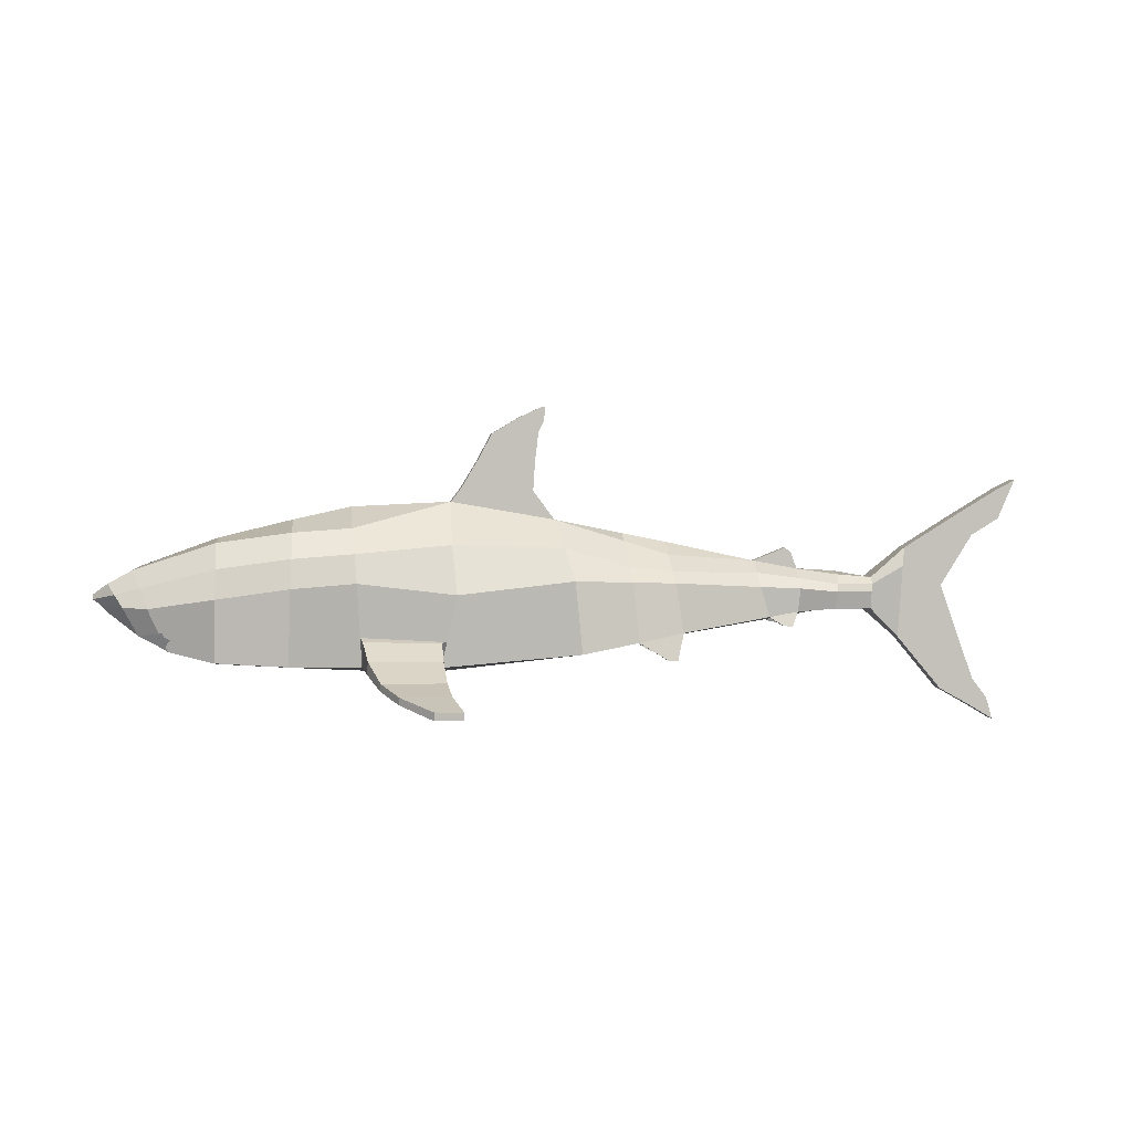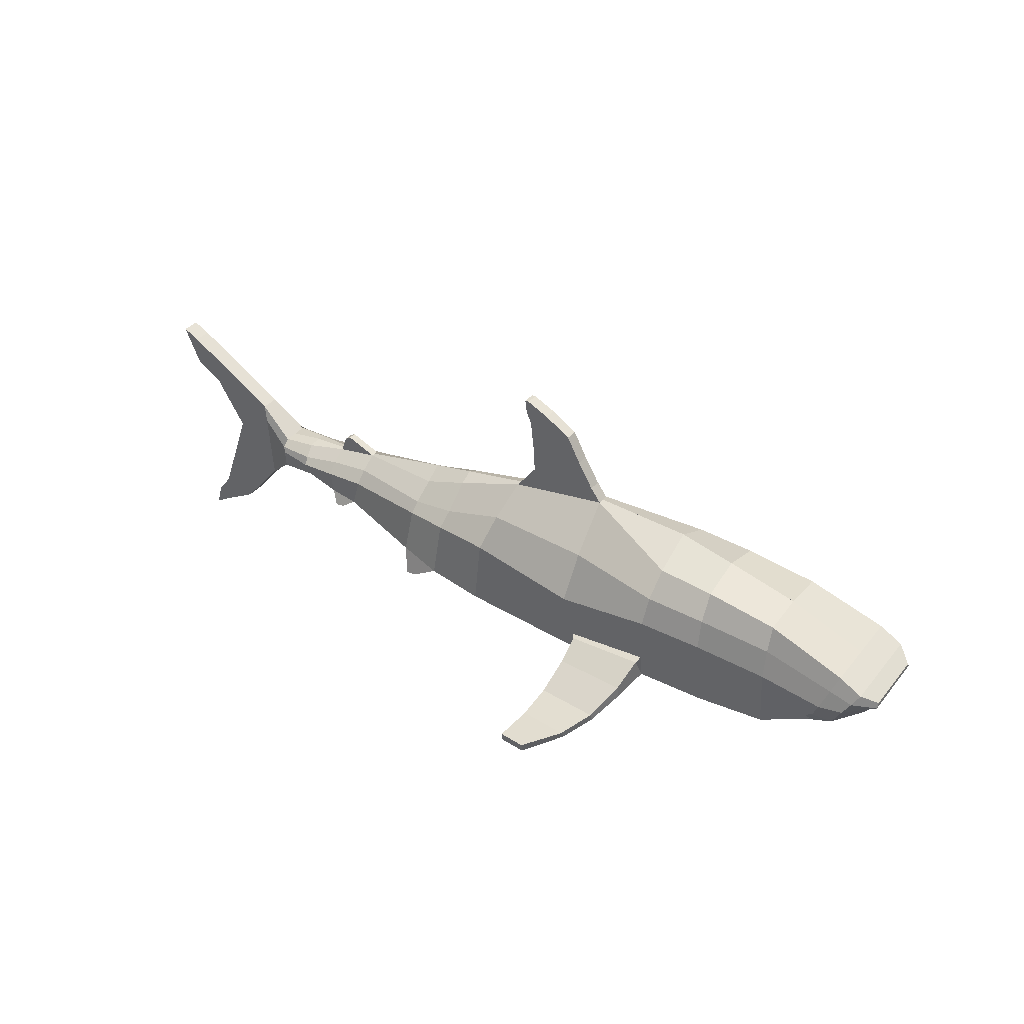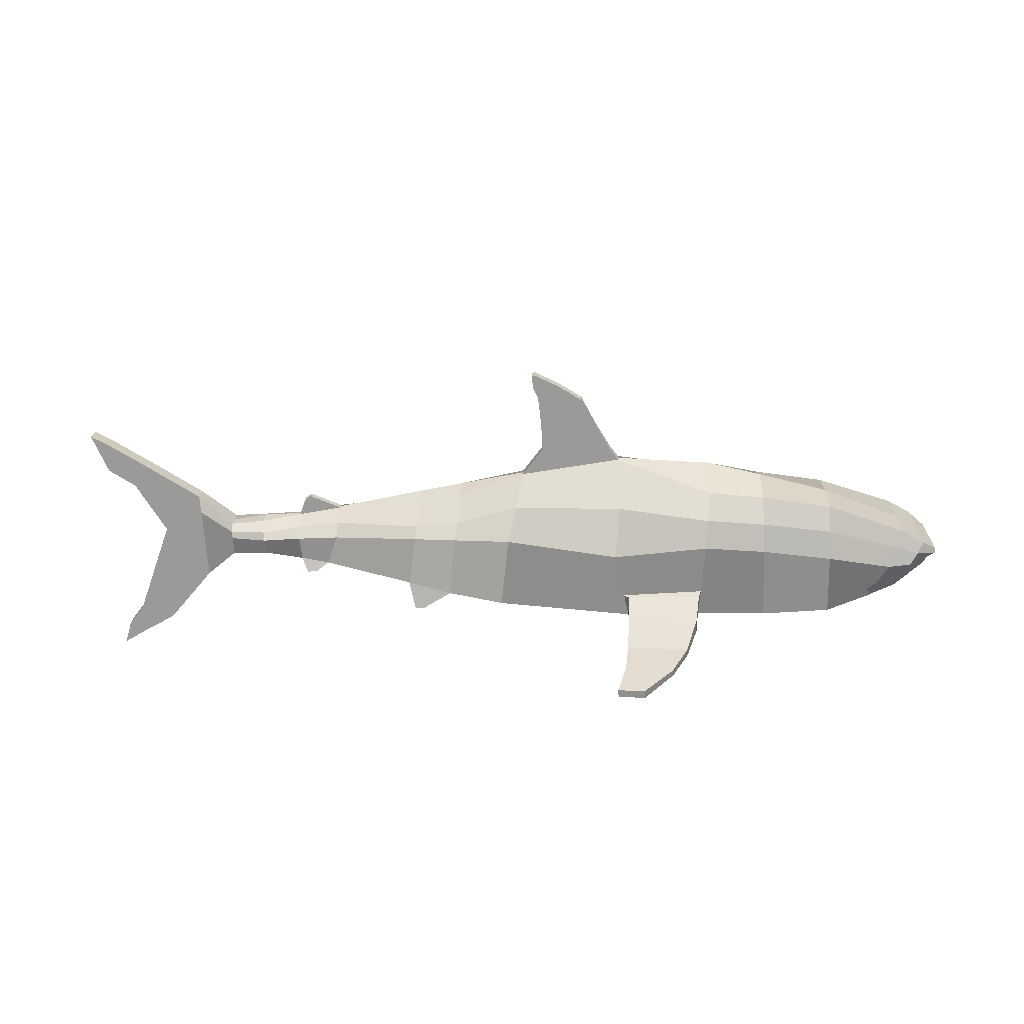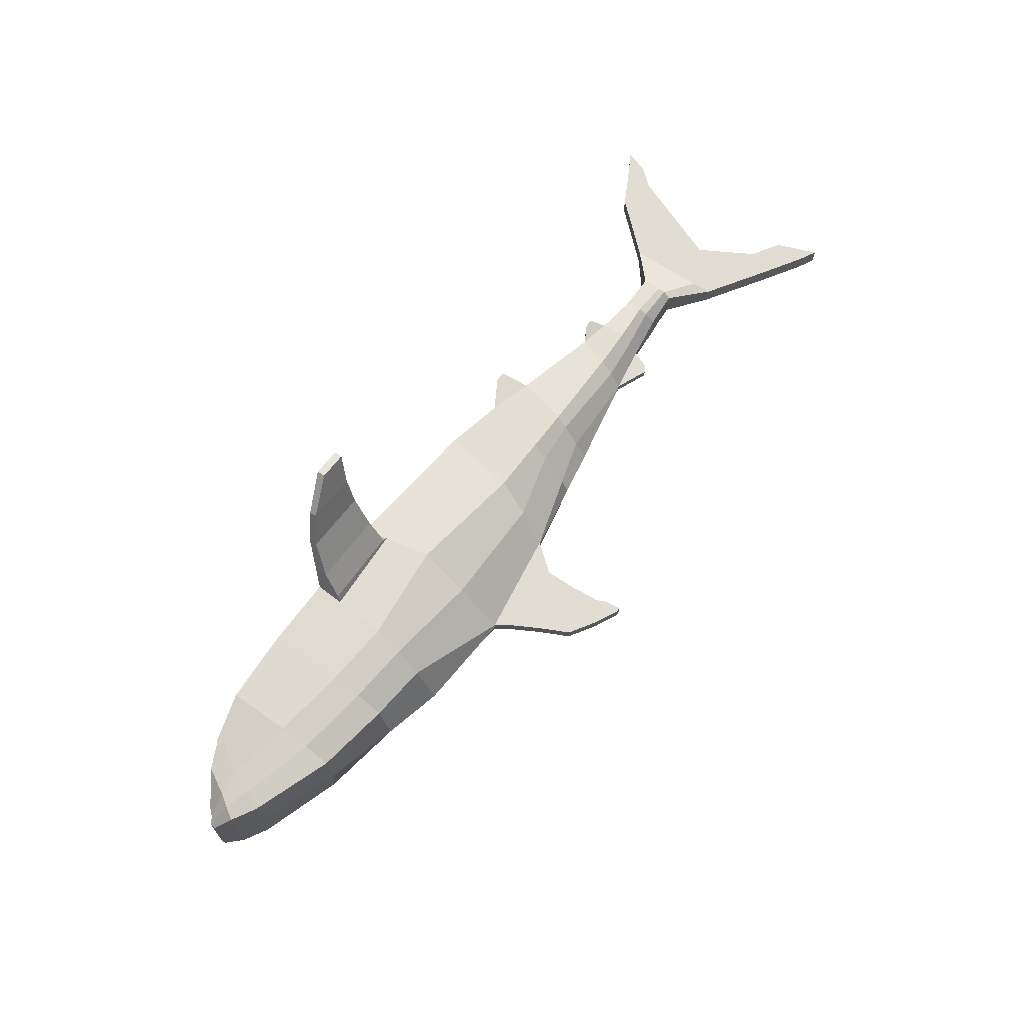
<metadata>
{"format":"obj","ext":"obj","renderer":"f3d","projection":"perspective","resolution":1024,"background":"white","views":[{"elev":2.6,"azim":173.1,"up":"+Y"},{"elev":36.8,"azim":33.8,"up":"+Y"},{"elev":20.3,"azim":1.8,"up":"+Y"},{"elev":68.2,"azim":127.1,"up":"+Z"}]}
</metadata>
<code>
o Shark.000_Plane.003
v -0.4689 0.1276 0
v -0.6019 0.1233 1e-06
v -0.6236 -0.02713 0.1457
v -0.4845 -0.05383 0.1457
v -0.8746 0.1081 1e-06
v -0.9044 0.01462 0.0707
v -1.001 0.1023 1e-06
v -0.9935 0.03034 0.0707
v -1.122 0.09063 1e-06
v -1.118 0.0369 1e-06
v -0.2891 0.1335 0
v -0.3109 -0.08779 -0
v 0.07979 0.2434 0.1537
v -0.265 0.2311 0.1192
v -0.2441 0.3158 0.02001
v 0.07445 0.3709 0.02001
v 0.3765 0.2939 0.1285
v 0.371 0.219 0.1933
v 0.5537 0.2815 0.1325
v 0.5564 0.2049 0.1838
v 0.7768 0.2519 0.1361
v 0.7781 0.1749 0.1644
v 1.02 0.1732 0.1472
v 0.9993 0.1206 0.1644
v 1.092 0.1338 0.1472
v 1.071 0.1016 0.1644
v 1.138 0.101 0.1082
v 1.138 0.08621 0.1182
v -0.4691 0.1277 0.1612
v -0.4846 -0.05376 0.1844
v -0.6237 -0.02705 0.1593
v -0.602 0.1234 0.143
v -0.9045 0.01469 0.09028
v -0.8747 0.1082 0.0957
v -0.9936 0.03041 0.09028
v -1.001 0.1023 0.0957
v -1.118 0.03698 0.06389
v -1.122 0.0907 0.08811
v -1.23 0.03698 0.06818
v -1.234 0.0907 0.06818
v -1.328 -0.05491 0.02845
v -1.339 0.1008 0.02845
v -1.466 -0.219 0.02845
v -1.466 0.1059 0.02845
v -1.344 0.1677 0.02845
v -1.494 0.2262 0.02845
v -1.235 0.1138 0.06818
v -1.123 0.1138 0.0717
v -1.004 0.1332 0.06291
v -0.8716 0.15 0.06291
v -0.5973 0.1585 0.1164
v -0.4623 0.1725 0.1164
v 1.006 -0.02209 0.1371
v 1.048 0.06441 0.1726
v 1.116 0.06917 0.1073
v 1.098 0.0501 0.117
v 0.9212 -0.0723 0.1172
v 0.9281 -0.05563 0.1256
v 0.9365 -0.06162 0.1214
v 0.7834 -0.1028 0.1726
v 0.7797 0.08614 0.1844
v 0.9758 0.05997 0.1844
v 0.9431 -0.01927 0.1441
v 0.8947 -0.01014 0.1616
v 0.5668 -0.1159 0.1799
v 0.5595 0.1167 0.2059
v 0.3499 -0.119 0.1791
v 0.3552 -0.02918 0.2002
v 0.3648 0.1327 0.2225
v 0.1161 -0.1221 0.1866
v 0.0989 -0.04353 0.2088
v -0.311 -0.08772 0.1844
v -0.2892 0.1335 0.1844
v 0.06823 0.09649 0.2179
v -1.571 -0.278 0.02845
v -1.571 -0.1895 0.02845
v -1.637 -0.3174 0.02845
v -1.617 -0.2485 0.02845
v -1.565 0.2634 0.02845
v -1.61 0.3416 0.02845
v -1.65 0.3159 0.02845
v -1.678 0.38 0.02845
v -0.8689 0.1863 0.01289
v -1.007 0.1601 0.01289
v -0.987 0.2126 0.01289
v -0.9673 0.2257 0.01289
v -0.9439 -0.01156 0.1039
v -0.9739 -0.01553 0.1039
v -0.5721 -0.1085 0.1844
v -0.6018 -0.1091 0.1846
v -0.1785 0.4033 0.02001
v 0.04163 0.4147 0.02001
v -0.1839 0.4908 0.02001
v -0.00759 0.4967 0.02001
v -0.1949 0.5838 0.02001
v -0.05134 0.5788 0.02001
v -0.2113 0.6166 0.02001
v -0.1334 0.628 0.02001
v -0.2167 0.6603 0.02001
v -0.2045 0.6608 0.02001
v -1.23 0.0369 1e-06
v -1.328 -0.05498 1e-06
v 0.7835 -0.1206 -1e-06
v 0.5669 -0.1337 -1e-06
v -0.5931 0.2453 1e-06
v -0.4564 0.2732 0
v -0.4565 0.2502 0.04327
v -0.5932 0.2074 0.05201
v -1.348 0.2256 1e-06
v -1.236 0.1337 1e-06
v -1.236 0.1338 0.04336
v -1.348 0.2257 0.02845
v 0.7769 0.2636 -1e-06
v 1.02 0.1731 -1e-06
v -1.466 -0.2191 1e-06
v 0.9213 -0.08123 -1e-06
v -1.519 0.3306 1e-06
v -1.519 0.3307 0.02845
v -0.572 -0.1085 0.1457
v -0.6017 -0.1092 0.1509
v 1.092 0.1337 -1e-06
v 1.129 0.0691 -1e-06
v 1.098 0.05003 -1e-06
v 1.138 0.1009 -1e-06
v -0.244 0.3157 0
v -0.1783 0.4032 0
v -1.571 -0.2781 2e-06
v 1.006 -0.02216 -1e-06
v 0.04175 0.4146 0
v 0.07456 0.3709 0
v -1.571 -0.1895 2e-06
v -1.466 0.1058 1e-06
v -1.637 -0.3175 2e-06
v -1.617 -0.2486 2e-06
v -0.1838 0.4907 0
v 1.138 0.08613 -1e-06
v -0.007476 0.4967 0
v -0.1947 0.5837 0
v -1.565 0.2633 2e-06
v -0.8688 0.1862 1e-06
v 0.1162 -0.151 -0
v -0.05123 0.5787 0
v -1.65 0.4094 2e-06
v -1.65 0.4094 0.02845
v -1.678 0.38 2e-06
v -1.702 0.4356 2e-06
v -1.702 0.4357 0.02845
v -0.2112 0.6165 0
v -1.65 0.3158 2e-06
v -0.1333 0.6279 0
v 0.3766 0.3569 0
v -0.2166 0.6603 0
v -0.2044 0.6607 0
v -0.9869 0.2125 1e-06
v -0.9672 0.2256 1e-06
v 0.2924 -0.1479 -0
v -1.007 0.16 1e-06
v -1.125 0.1532 1e-06
v -1.132 0.1427 0.03584
v 0.5538 0.3175 -1e-06
v -0.9438 -0.01164 0.08597
v -0.9738 -0.0156 0.08597
v 0.1142 -0.04452 0.2261
v 0.348 -0.04142 0.2186
v 0.1025 -0.1989 0.4865
v 0.07598 -0.2328 0.5914
v 0.0741 -0.2091 0.5924
v 0.1007 -0.1767 0.4968
v 0.1596 -0.2306 0.6012
v 0.1577 -0.2068 0.6022
v 0.3376 -0.1291 0.3033
v 0.3357 -0.08995 0.3105
v 0.1142 -0.09305 0.2957
v 0.1096 -0.1471 0.3991
v 0.3014 -0.1442 0.4173
v 0.2514 -0.1742 0.5131
v 0.1115 -0.1693 0.395
v 0.1161 -0.1322 0.2885
v 0.2532 -0.1964 0.5028
v 0.3032 -0.1664 0.4132
v 0.936 -0.0692 -1e-06
v 0.08171 0.2612 0
v -0.2649 0.231 0
v 0.3711 0.2527 0
v 0.5565 0.2242 -1e-06
v 0.7783 0.1748 -1e-06
v 0.9994 0.1205 -1e-06
v 1.072 0.1015 -1e-06
v -0.4845 -0.05383 -0.1457
v -0.6236 -0.02713 -0.1457
v -0.9044 0.01462 -0.07069
v -0.9935 0.03034 -0.07069
v -1.233 0.09063 1e-06
v -1.339 0.1007 1e-06
v -1.344 0.1676 1e-06
v -1.494 0.2262 1e-06
v -1.235 0.1137 1e-06
v -1.123 0.1281 1e-06
v -1.004 0.1332 1e-06
v -0.8715 0.1499 1e-06
v -0.5972 0.1886 1e-06
v -0.4622 0.2056 0
v 1.048 0.06434 -1e-06
v 0.9324 -0.05255 -1e-06
v 0.7816 -0.01424 -1e-06
v 0.8947 -0.04313 -1e-06
v 0.5596 0.1166 -1e-06
v 0.7798 0.08607 -1e-06
v 0.3649 0.1327 0
v 0.08995 0.1348 0
v -1.61 0.3415 2e-06
v 0.07979 0.2434 -0.1537
v 0.07445 0.3709 -0.02001
v -0.2441 0.3158 -0.02001
v -0.265 0.2311 -0.1192
v 0.371 0.219 -0.1933
v 0.3765 0.2939 -0.1285
v 0.5564 0.2049 -0.1838
v 0.5537 0.2815 -0.1325
v 0.7781 0.1749 -0.1644
v 0.7768 0.2519 -0.1361
v 0.9993 0.1206 -0.1644
v 1.02 0.1732 -0.1472
v 1.071 0.1016 -0.1644
v 1.092 0.1338 -0.1472
v 1.138 0.08621 -0.1182
v 1.138 0.101 -0.1082
v -0.4691 0.1277 -0.1612
v -0.602 0.1234 -0.143
v -0.6237 -0.02705 -0.1593
v -0.4846 -0.05376 -0.1844
v -0.8747 0.1082 -0.0957
v -0.9045 0.01469 -0.09028
v -1.001 0.1023 -0.0957
v -0.9936 0.03041 -0.09027
v -1.122 0.0907 -0.08811
v -1.118 0.03698 -0.06389
v -1.234 0.0907 -0.06817
v -1.23 0.03698 -0.06817
v -1.339 0.1008 -0.02845
v -1.328 -0.05491 -0.02845
v -1.466 0.1059 -0.02845
v -1.466 -0.219 -0.02845
v -1.344 0.1677 -0.02845
v -1.494 0.2262 -0.02845
v -1.235 0.1138 -0.06817
v -1.123 0.1138 -0.0717
v -1.004 0.1332 -0.0629
v -0.8716 0.15 -0.06291
v -0.5973 0.1585 -0.1164
v -0.4623 0.1725 -0.1164
v 1.006 -0.02209 -0.1371
v 1.098 0.0501 -0.117
v 1.116 0.06917 -0.1073
v 1.048 0.06441 -0.1726
v 0.9212 -0.0723 -0.1172
v 0.9365 -0.06162 -0.1214
v 0.9281 -0.05563 -0.1256
v 0.7834 -0.1028 -0.1726
v 0.8947 -0.01014 -0.1616
v 0.9431 -0.01927 -0.1441
v 0.9758 0.05997 -0.1844
v 0.7797 0.08614 -0.1844
v 0.5668 -0.1159 -0.1799
v 0.5595 0.1167 -0.2059
v 0.3499 -0.119 -0.1791
v 0.3648 0.1327 -0.2225
v 0.3552 -0.02918 -0.2002
v 0.1161 -0.1221 -0.1866
v 0.0989 -0.04353 -0.2088
v 0.06822 0.09649 -0.2179
v -0.2892 0.1335 -0.1844
v -0.311 -0.08772 -0.1844
v -1.571 -0.1895 -0.02845
v -1.571 -0.278 -0.02845
v -1.617 -0.2485 -0.02845
v -1.637 -0.3174 -0.02845
v -1.61 0.3416 -0.02845
v -1.565 0.2634 -0.02845
v -1.678 0.38 -0.02845
v -1.65 0.3159 -0.02845
v -0.8689 0.1863 -0.01289
v -0.9673 0.2257 -0.01289
v -0.987 0.2126 -0.01289
v -1.007 0.1601 -0.01289
v -0.9739 -0.01553 -0.1039
v -0.9439 -0.01156 -0.1039
v -0.6018 -0.1091 -0.1846
v -0.5721 -0.1085 -0.1844
v 0.04163 0.4147 -0.02001
v -0.1785 0.4033 -0.02001
v -0.00759 0.4967 -0.02001
v -0.1839 0.4908 -0.02001
v -0.05134 0.5788 -0.02001
v -0.1949 0.5838 -0.02001
v -0.1334 0.628 -0.02001
v -0.2113 0.6166 -0.02001
v -0.2045 0.6608 -0.02001
v -0.2167 0.6603 -0.02001
v -0.5932 0.2074 -0.052
v -0.4565 0.2502 -0.04327
v -1.348 0.2257 -0.02845
v -1.236 0.1338 -0.04336
v -1.519 0.3307 -0.02845
v -0.572 -0.1085 -0.1457
v -0.6017 -0.1092 -0.1509
v -1.65 0.4094 -0.02845
v -1.702 0.4357 -0.02845
v -1.132 0.1427 -0.03583
v -0.9438 -0.01164 -0.08596
v -0.9738 -0.0156 -0.08596
v 0.9759 0.0599 -1e-06
v 0.348 -0.04142 -0.2186
v 0.1142 -0.04452 -0.2261
v 0.1025 -0.1989 -0.4865
v 0.1007 -0.1767 -0.4968
v 0.0741 -0.2091 -0.5924
v 0.07597 -0.2328 -0.5914
v 0.1577 -0.2068 -0.6022
v 0.1596 -0.2306 -0.6012
v 0.3376 -0.1291 -0.3033
v 0.3357 -0.08995 -0.3105
v 0.1142 -0.09305 -0.2957
v 0.3014 -0.1442 -0.4173
v 0.1096 -0.1471 -0.3991
v 0.2514 -0.1742 -0.5131
v 0.1115 -0.1693 -0.395
v 0.1161 -0.1322 -0.2885
v 0.2532 -0.1964 -0.5028
v 0.3032 -0.1664 -0.4132
v 0.8761 -0.01123 -1e-06
v 0.9459 -0.01773 -1e-06
v 0.9492 -0.05836 -1e-06
f 1 2 3 4
f 2 5 6 3
f 5 7 8 6
f 7 9 10 8
f 11 1 4 12
f 4 12 10 3
f 13 14 15 16
f 13 16 17 18
f 18 17 19 20
f 20 19 21 22
f 22 21 23 24
f 24 23 25 26
f 26 25 27 28
f 29 30 31 32
f 32 31 33 34
f 34 33 35 36
f 36 35 37 38
f 38 37 39 40
f 40 39 41 42
f 42 41 43 44
f 45 42 44 46
f 47 40 42 45
f 48 38 40 47
f 49 36 38 48
f 50 34 36 49
f 51 32 34 50
f 52 29 32 51
f 53 54 55 56
f 57 58 59
f 60 61 62 63 64 58 57
f 65 66 61 60
f 67 68 69 66 65
f 70 71 68 67
f 70 72 73 74 71
f 44 43 75 76
f 76 75 77 78
f 46 44 79 80
f 80 79 81 82
f 83 84 85 86
f 35 33 87 88
f 14 73 29 52
f 73 72 30 29
f 31 30 89 90
f 16 15 91 92
f 92 91 93 94
f 94 93 95 96
f 96 95 97 98
f 98 97 99 100
f 101 102 41 39
f 103 104 65 60
f 105 106 107 108
f 109 110 111 112
f 113 114 23 21
f 102 115 43 41
f 116 103 60 57
f 117 109 112 118
f 119 120 90 89
f 114 121 25 23
f 4 119 89 30
f 120 3 31 90
f 122 123 56 55
f 121 124 27 25
f 125 126 91 15
f 115 127 75 43
f 123 128 53 56
f 129 130 16 92
f 131 132 44 76
f 133 134 78 77
f 126 135 93 91
f 127 133 77 75
f 136 122 55 28
f 106 125 15 107
f 137 129 92 94
f 134 131 76 78
f 3 6 33 31
f 135 138 95 93
f 132 139 79 44
f 140 105 108 83
f 141 12 72 70
f 142 137 94 96
f 143 117 118 144
f 145 146 147 82
f 138 148 97 95
f 139 149 81 79
f 150 142 96 98
f 146 143 144 147
f 130 151 17 16
f 152 153 100 99
f 154 155 86 85
f 8 10 37 35
f 156 141 70 67
f 148 152 99 97
f 157 154 85 84
f 158 157 84 159
f 153 150 98 100
f 155 140 83 86
f 151 160 19 17
f 161 162 88 87
f 10 101 39 37
f 104 156 67 65
f 6 161 87 33
f 110 158 159 111
f 162 8 35 88
f 160 113 21 19
f 12 4 30 72
f 149 145 82 81
f 124 136 28 27
f 15 14 52 107
f 144 80 82 147
f 118 46 80 144
f 107 52 51 108
f 108 51 50 83
f 83 50 49 84
f 84 49 48 159
f 159 48 47 111
f 111 47 45 112
f 112 45 46 118
f 54 26 28 55
f 62 24 26 54
f 61 22 24 62
f 66 20 22 61
f 69 18 20 66
f 74 13 18 69
f 74 73 14 13
f 3 10 8 6
f 161 6 8 162
f 67 70 163 164
f 165 166 167 168
f 166 169 170 167
f 171 67 164 172
f 164 163 173 172
f 172 173 174 175
f 175 174 168 176
f 176 168 167 170
f 177 165 168 174
f 178 177 174 173
f 169 179 176 170
f 70 178 173 163
f 179 180 175 176
f 180 171 172 175
f 68 164 67
f 68 71 74 69
f 164 68 71 163
f 163 71 70
f 119 4 3 120
f 59 181 116 57
f 53 63 62 54
f 128 181 59 53
f 64 63 53 59 58
f 182 183 125 130
f 182 130 151 184
f 184 151 160 185
f 185 160 113 186
f 186 113 114 187
f 187 114 121 188
f 188 121 124 136
f 1 189 190 2
f 2 190 191 5
f 5 191 192 7
f 7 192 10 9
f 9 10 101 193
f 193 101 102 194
f 194 102 115 132
f 195 194 132 196
f 197 193 194 195
f 198 9 193 197
f 199 7 9 198
f 200 5 7 199
f 201 2 5 200
f 202 1 2 201
f 128 203 122 123
f 116 204 181
f 103 205 206 204 116
f 104 207 208 205 103
f 156 209 207 104
f 141 210 209 156
f 141 12 11 210
f 132 115 127 131
f 131 127 133 134
f 196 132 139 211
f 211 139 149 145
f 140 157 154 155
f 183 11 1 202
f 11 12 189 1
f 189 190 10 12
f 130 125 126 129
f 129 126 135 137
f 137 135 138 142
f 142 138 148 150
f 150 148 152 153
f 212 213 214 215
f 212 216 217 213
f 216 218 219 217
f 218 220 221 219
f 220 222 223 221
f 222 224 225 223
f 224 226 227 225
f 228 229 230 231
f 229 232 233 230
f 232 234 235 233
f 234 236 237 235
f 236 238 239 237
f 238 240 241 239
f 240 242 243 241
f 244 245 242 240
f 246 244 240 238
f 247 246 238 236
f 248 247 236 234
f 249 248 234 232
f 250 249 232 229
f 251 250 229 228
f 252 253 254 255
f 256 257 258
f 259 256 258 260 261 262 263
f 264 259 263 265
f 266 264 265 267 268
f 269 266 268 270
f 269 270 271 272 273
f 242 274 275 243
f 274 276 277 275
f 245 278 279 242
f 278 280 281 279
f 282 283 284 285
f 235 286 287 233
f 215 251 228 272
f 272 228 231 273
f 230 288 289 231
f 213 290 291 214
f 290 292 293 291
f 292 294 295 293
f 294 296 297 295
f 296 298 299 297
f 101 239 241 102
f 103 259 264 104
f 105 300 301 106
f 109 302 303 110
f 113 221 223 114
f 102 241 243 115
f 116 256 259 103
f 117 304 302 109
f 305 289 288 306
f 114 223 225 121
f 189 231 289 305
f 306 288 230 190
f 122 254 253 123
f 121 225 227 124
f 125 214 291 126
f 115 243 275 127
f 123 253 252 128
f 129 290 213 130
f 131 274 242 132
f 133 277 276 134
f 126 291 293 135
f 127 275 277 133
f 136 226 254 122
f 106 301 214 125
f 137 292 290 129
f 134 276 274 131
f 190 230 233 191
f 135 293 295 138
f 132 242 279 139
f 140 282 300 105
f 141 269 273 12
f 142 294 292 137
f 143 307 304 117
f 145 280 308 146
f 138 295 297 148
f 139 279 281 149
f 150 296 294 142
f 146 308 307 143
f 130 213 217 151
f 152 299 298 153
f 154 284 283 155
f 192 235 237 10
f 156 266 269 141
f 148 297 299 152
f 157 285 284 154
f 158 309 285 157
f 153 298 296 150
f 155 283 282 140
f 151 217 219 160
f 310 287 286 311
f 10 237 239 101
f 104 264 266 156
f 191 233 287 310
f 110 303 309 158
f 311 286 235 192
f 160 219 221 113
f 12 273 231 189
f 149 281 280 145
f 124 227 226 136
f 214 301 251 215
f 307 308 280 278
f 304 307 278 245
f 301 300 250 251
f 300 282 249 250
f 282 285 248 249
f 285 309 247 248
f 309 303 246 247
f 303 302 244 246
f 302 304 245 244
f 255 254 226 224
f 262 255 224 222
f 263 262 222 220
f 265 263 220 218
f 267 265 218 216
f 271 267 216 212
f 271 212 215 272
f 125 183 202 106
f 143 211 145 146
f 117 196 211 143
f 106 202 201 105
f 105 201 200 140
f 140 200 199 157
f 157 199 198 158
f 158 198 197 110
f 110 197 195 109
f 109 195 196 117
f 203 188 136 122
f 312 187 188 203
f 208 186 187 312
f 207 185 186 208
f 209 184 185 207
f 210 182 184 209
f 210 11 183 182
f 190 191 192 10
f 310 311 192 191
f 266 313 314 269
f 315 316 317 318
f 318 317 319 320
f 321 322 313 266
f 313 322 323 314
f 322 324 325 323
f 324 326 316 325
f 326 319 317 316
f 327 325 316 315
f 328 323 325 327
f 320 319 326 329
f 269 314 323 328
f 329 326 324 330
f 330 324 322 321
f 268 266 313
f 268 267 271 270
f 313 314 270 268
f 314 269 270
f 305 306 190 189
f 257 256 116 181
f 252 255 262 261
f 331 205 208 312 332
f 204 333 181
f 332 312 203 128
f 128 252 257 181
f 260 258 257 252 261
f 321 266 269 328 327 315 318 320 329 330
f 67 171 180 179 169 166 165 177 178 70

</code>
